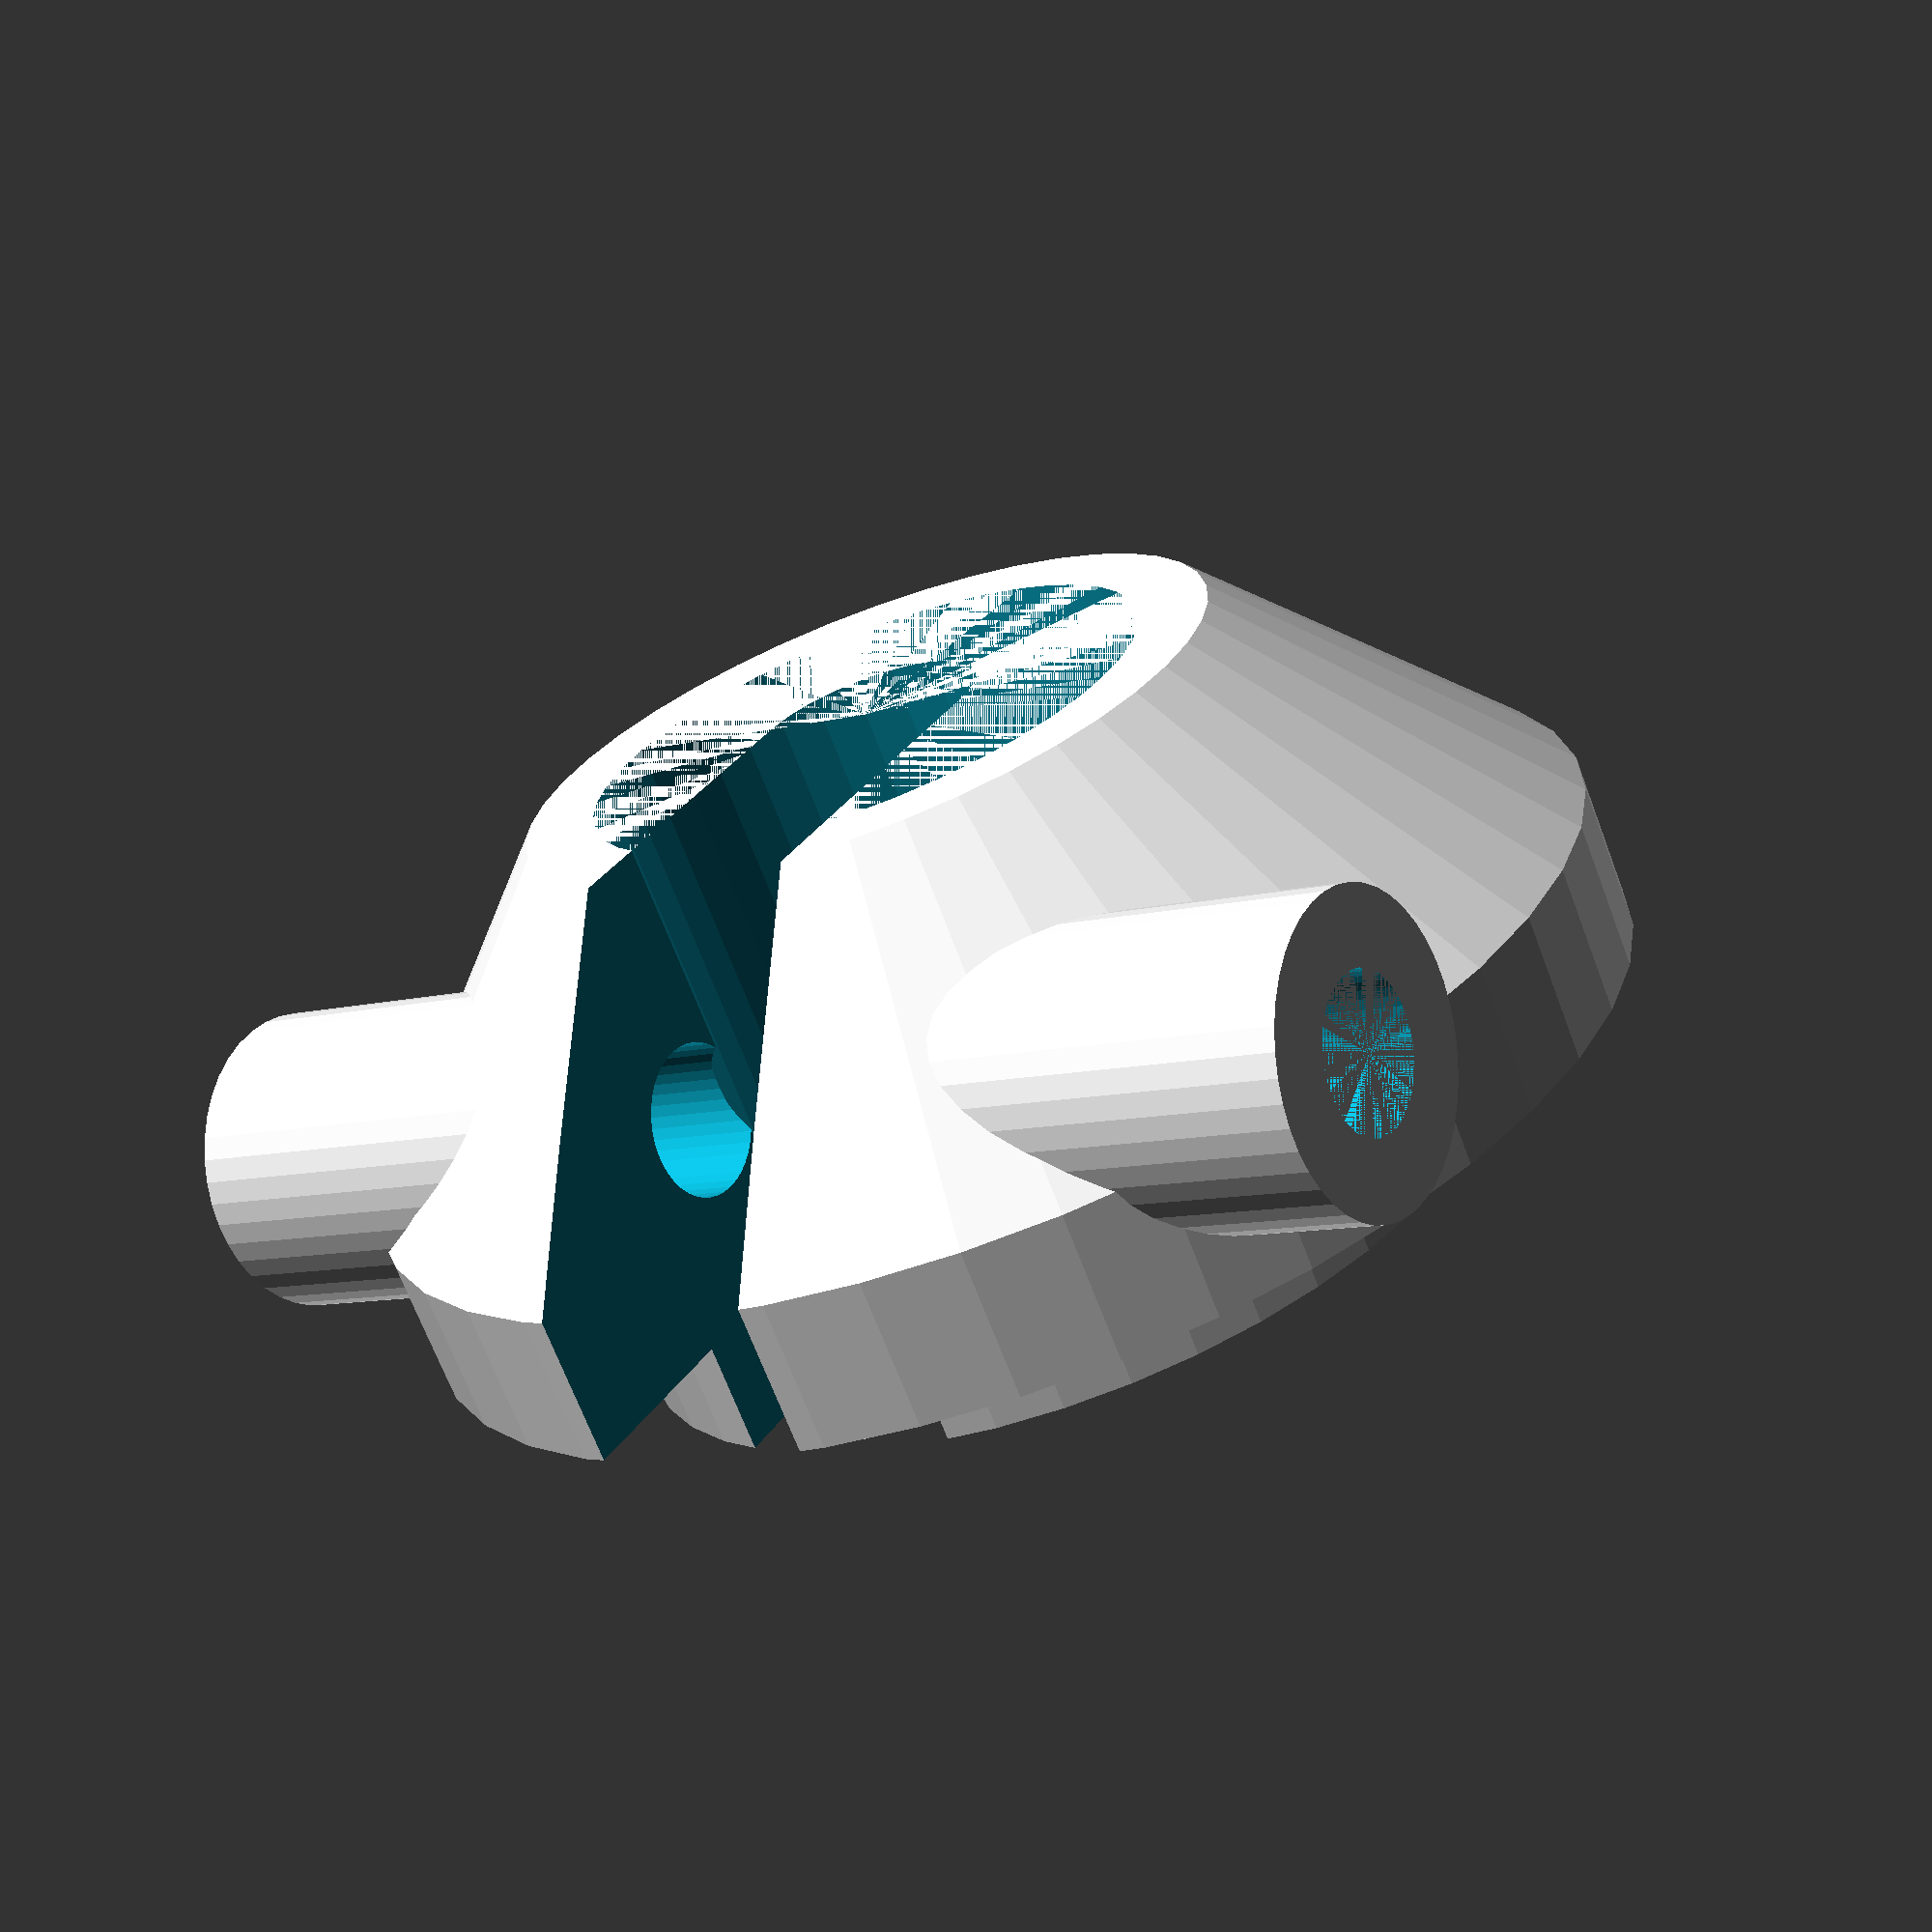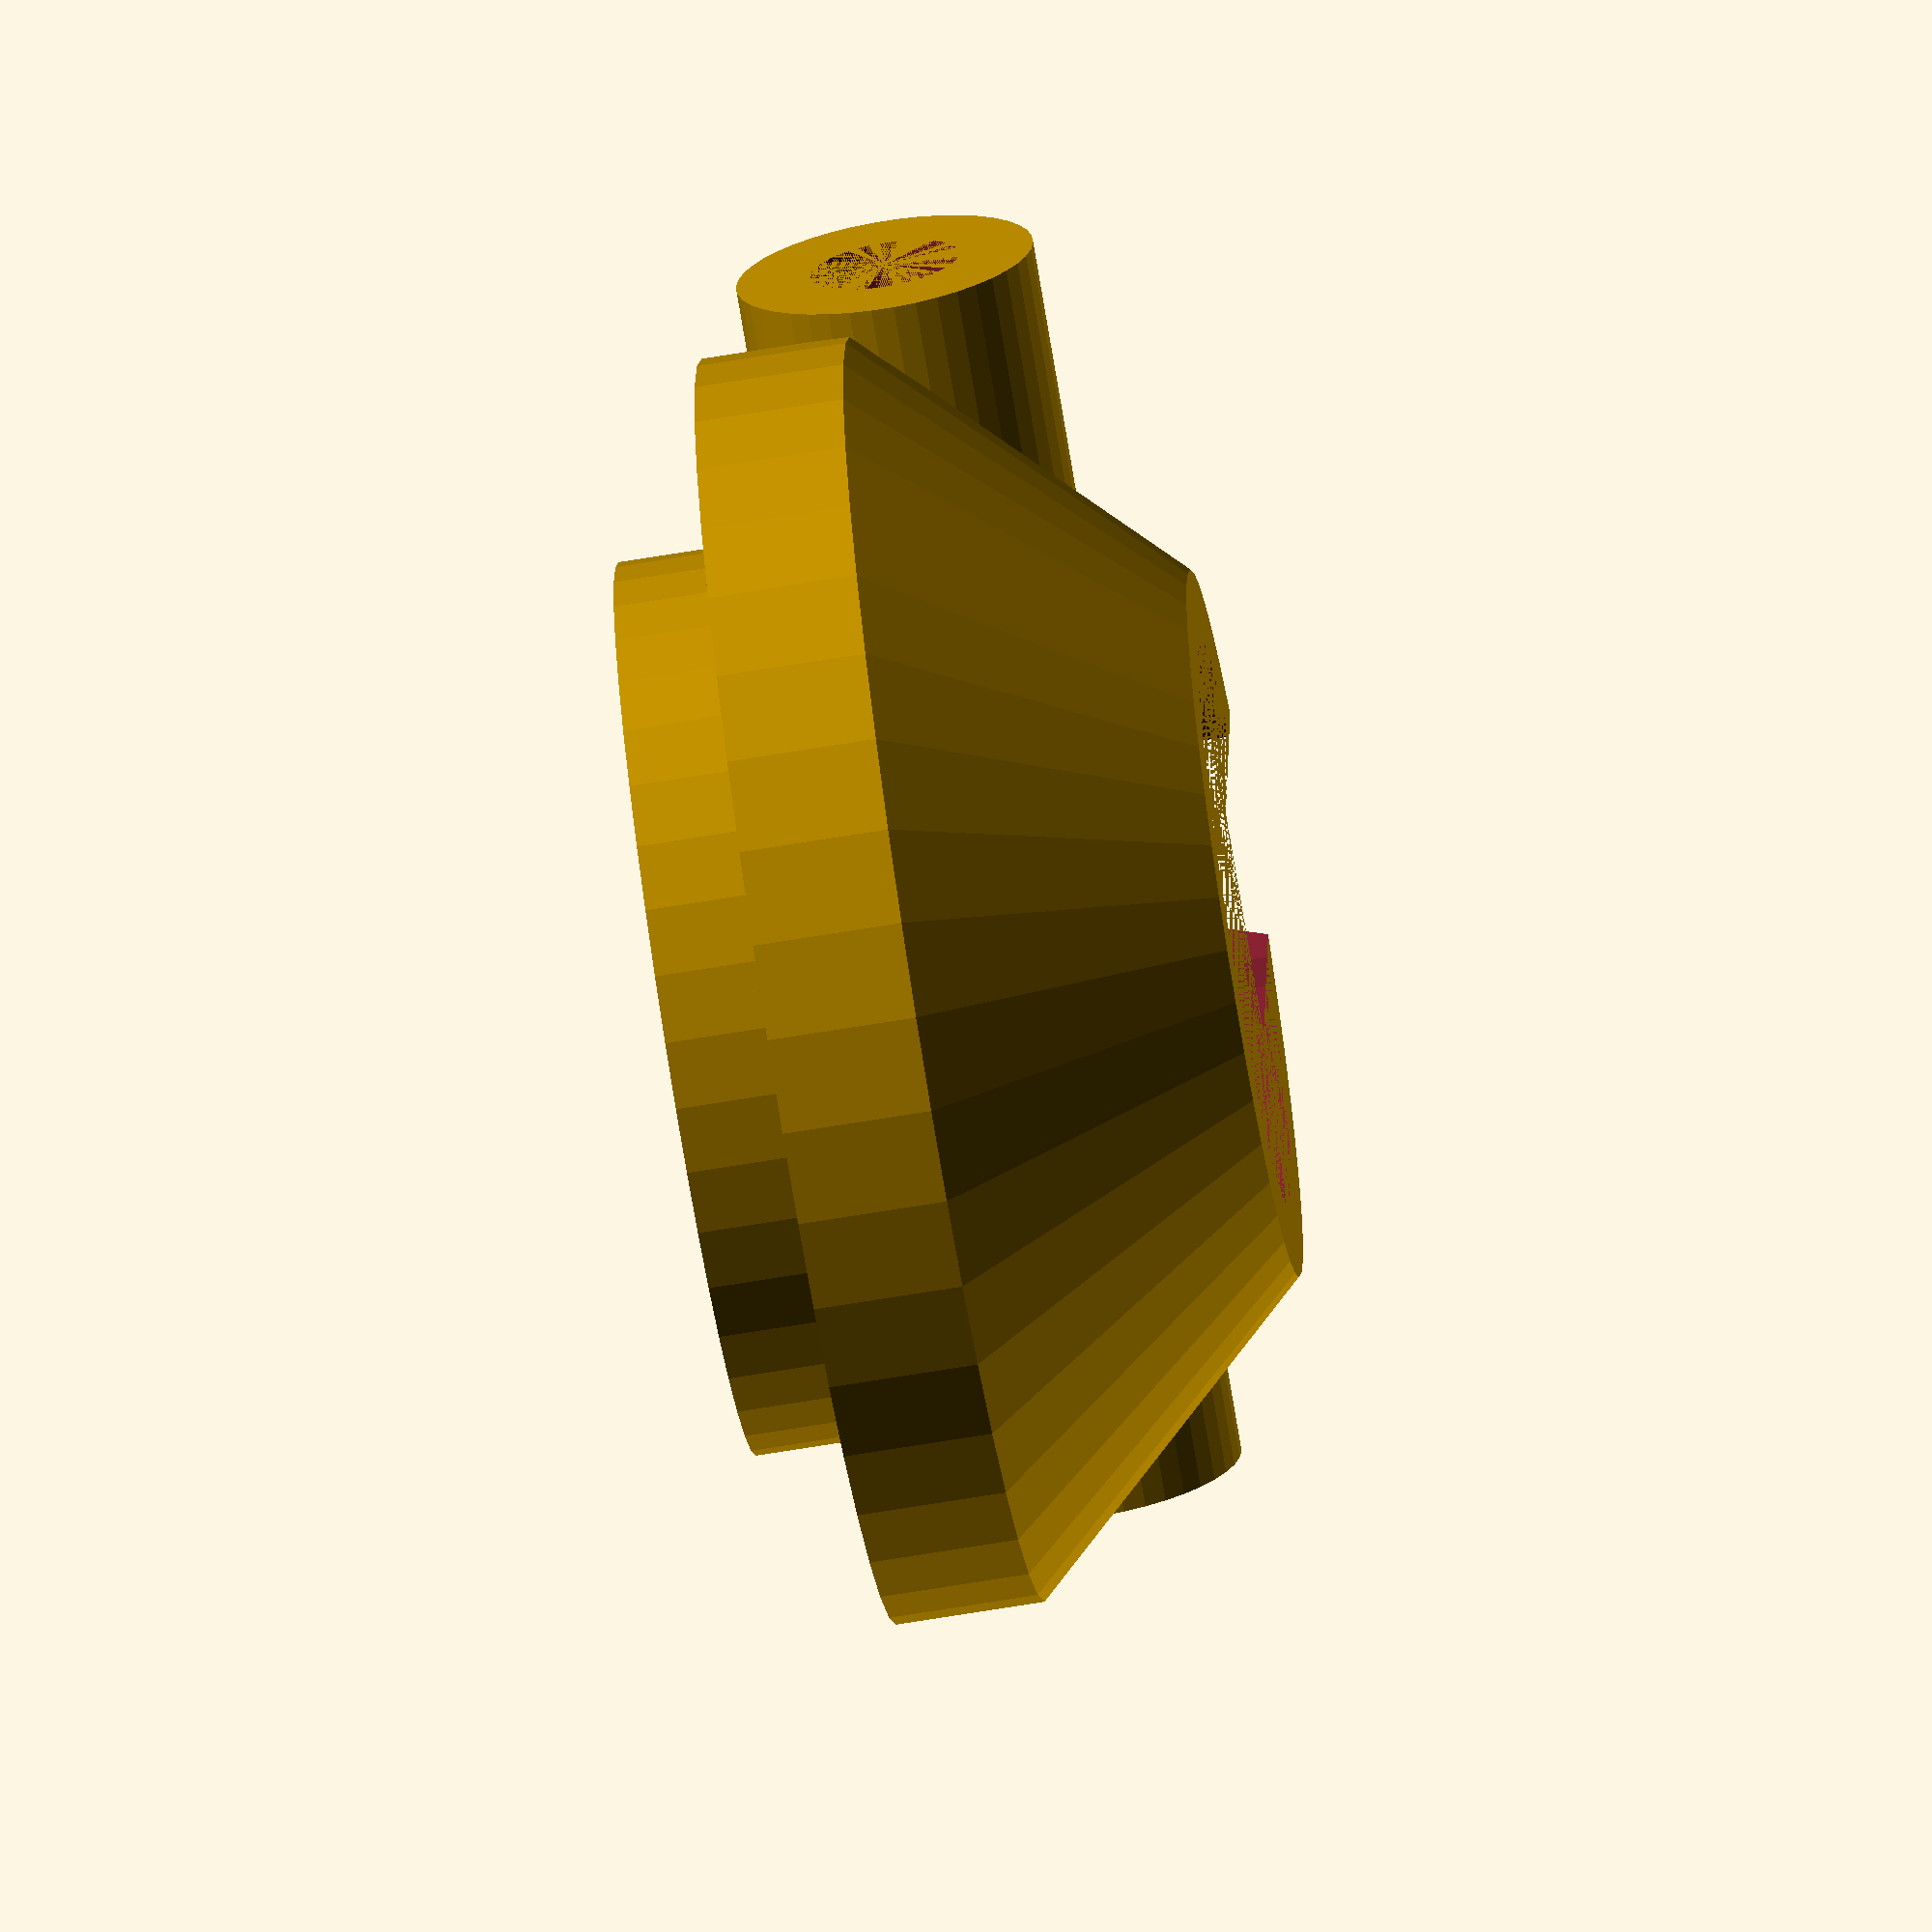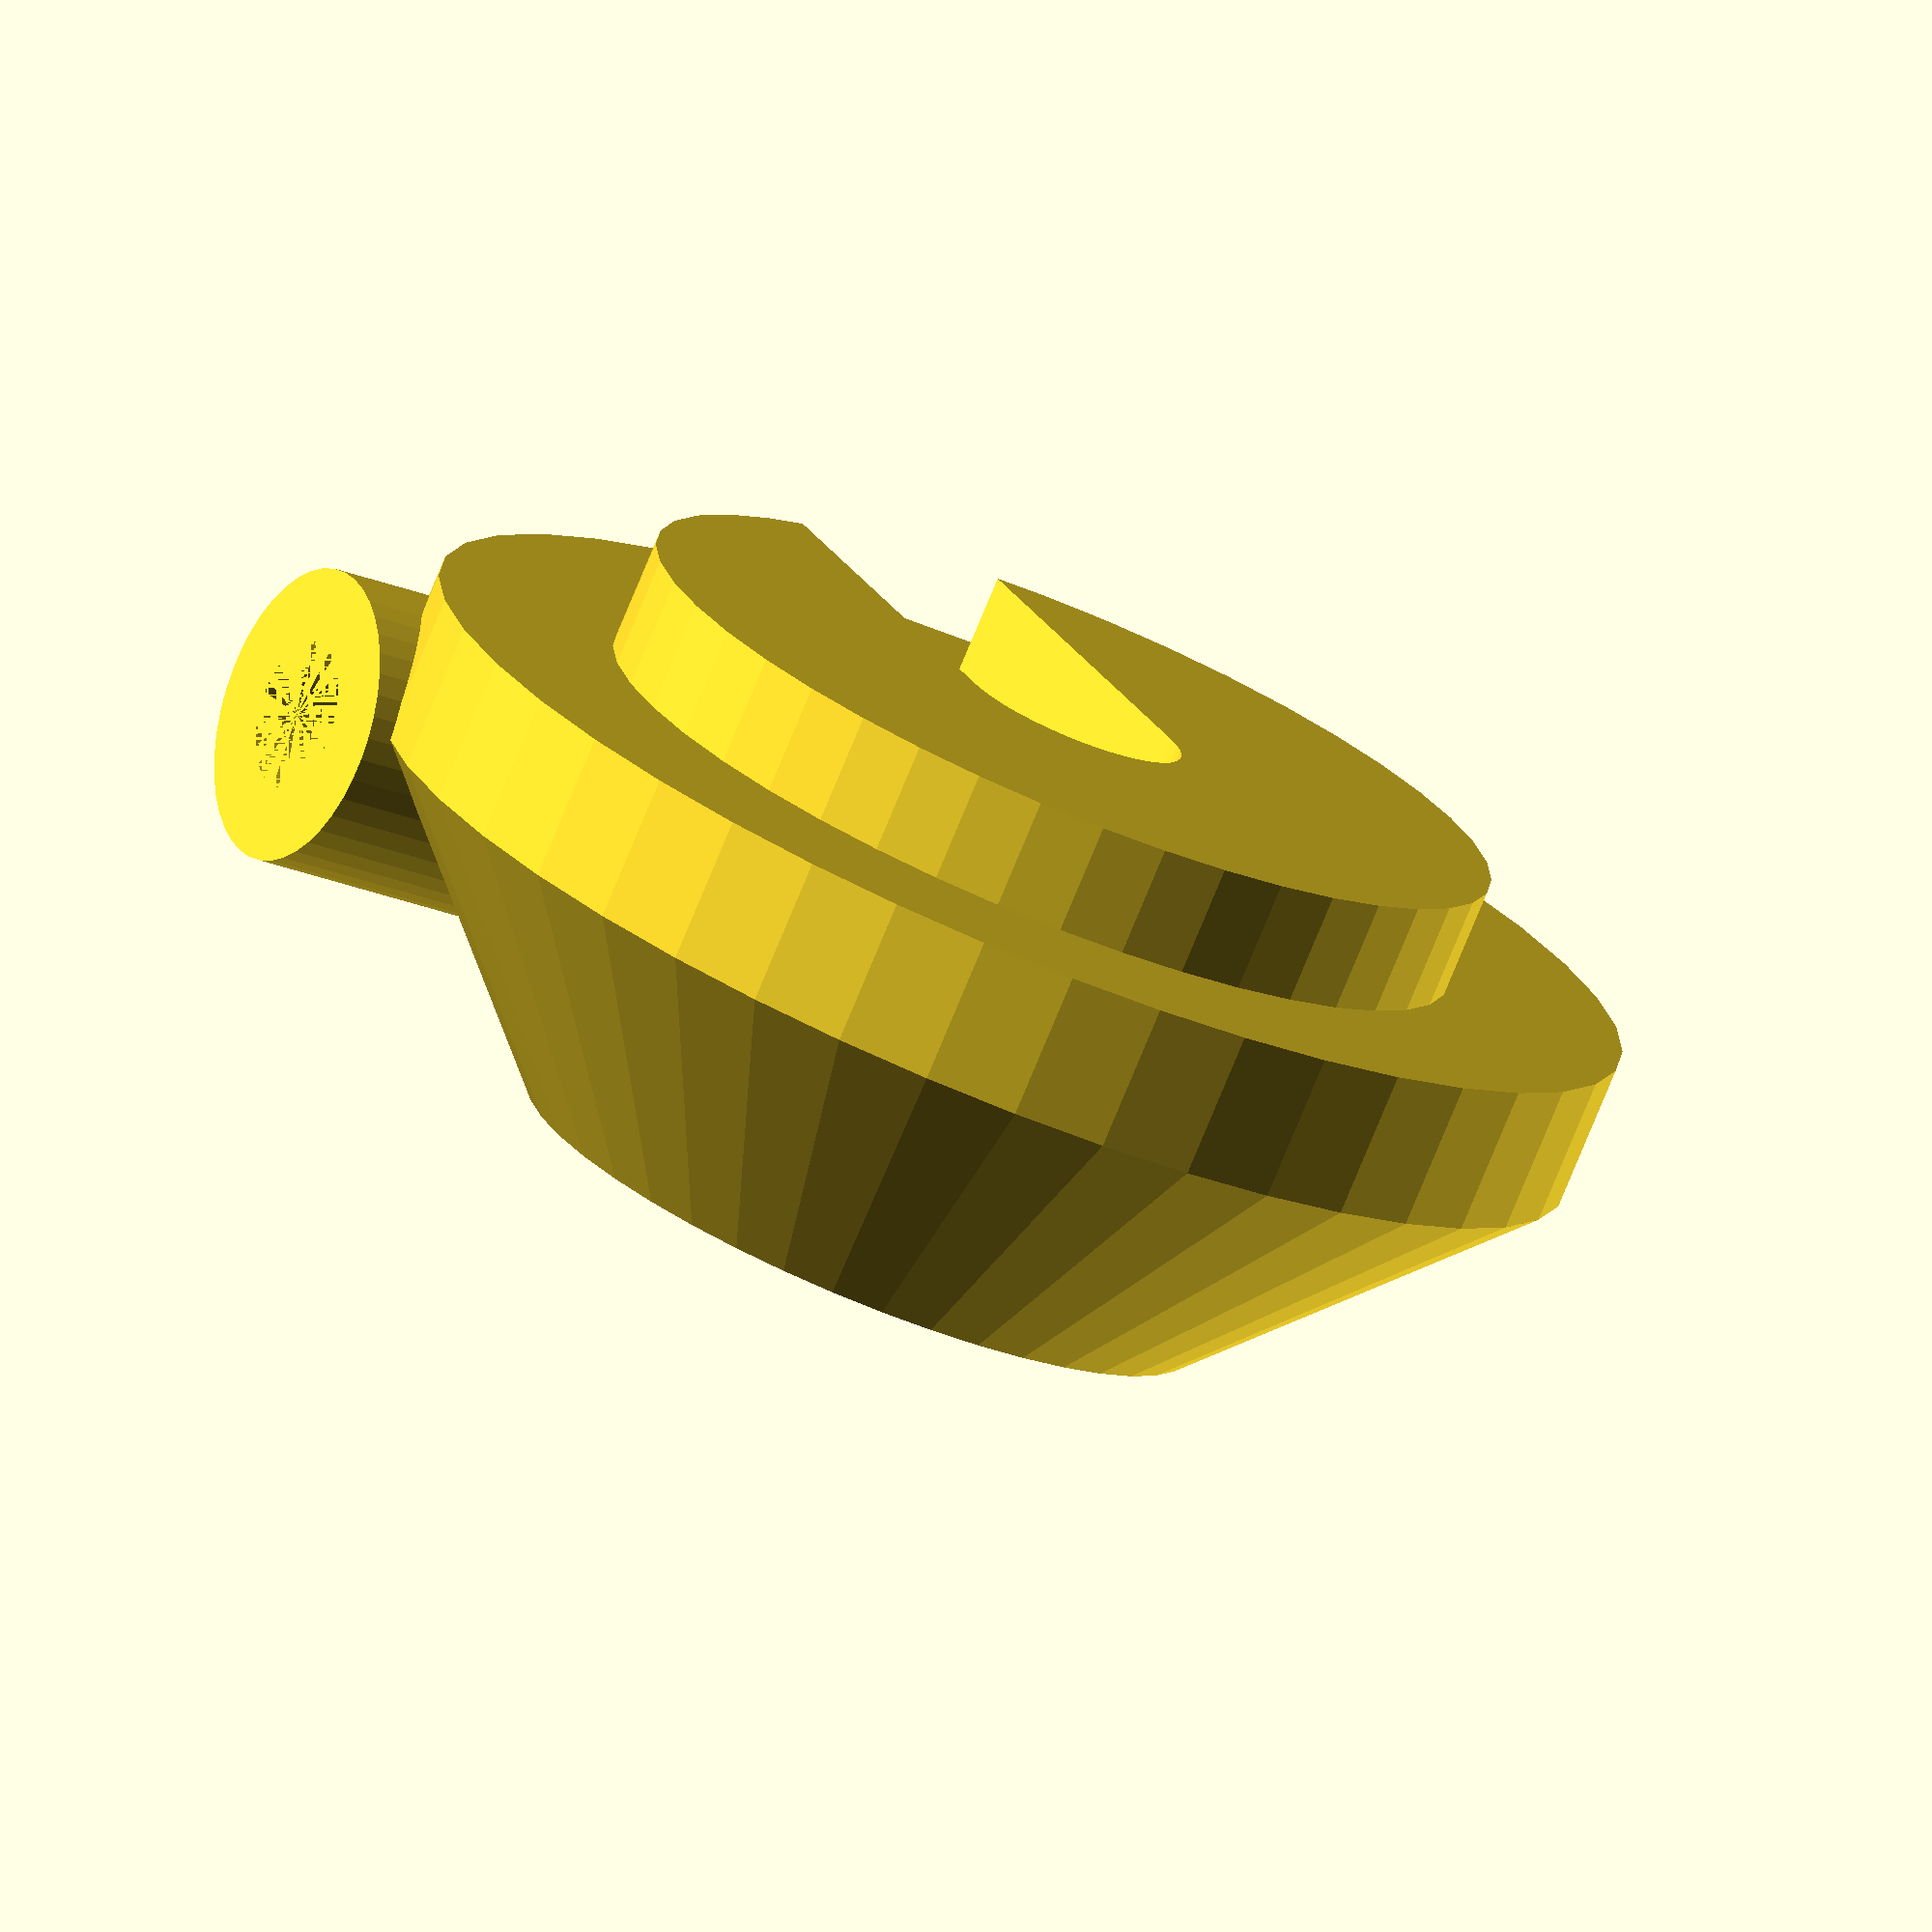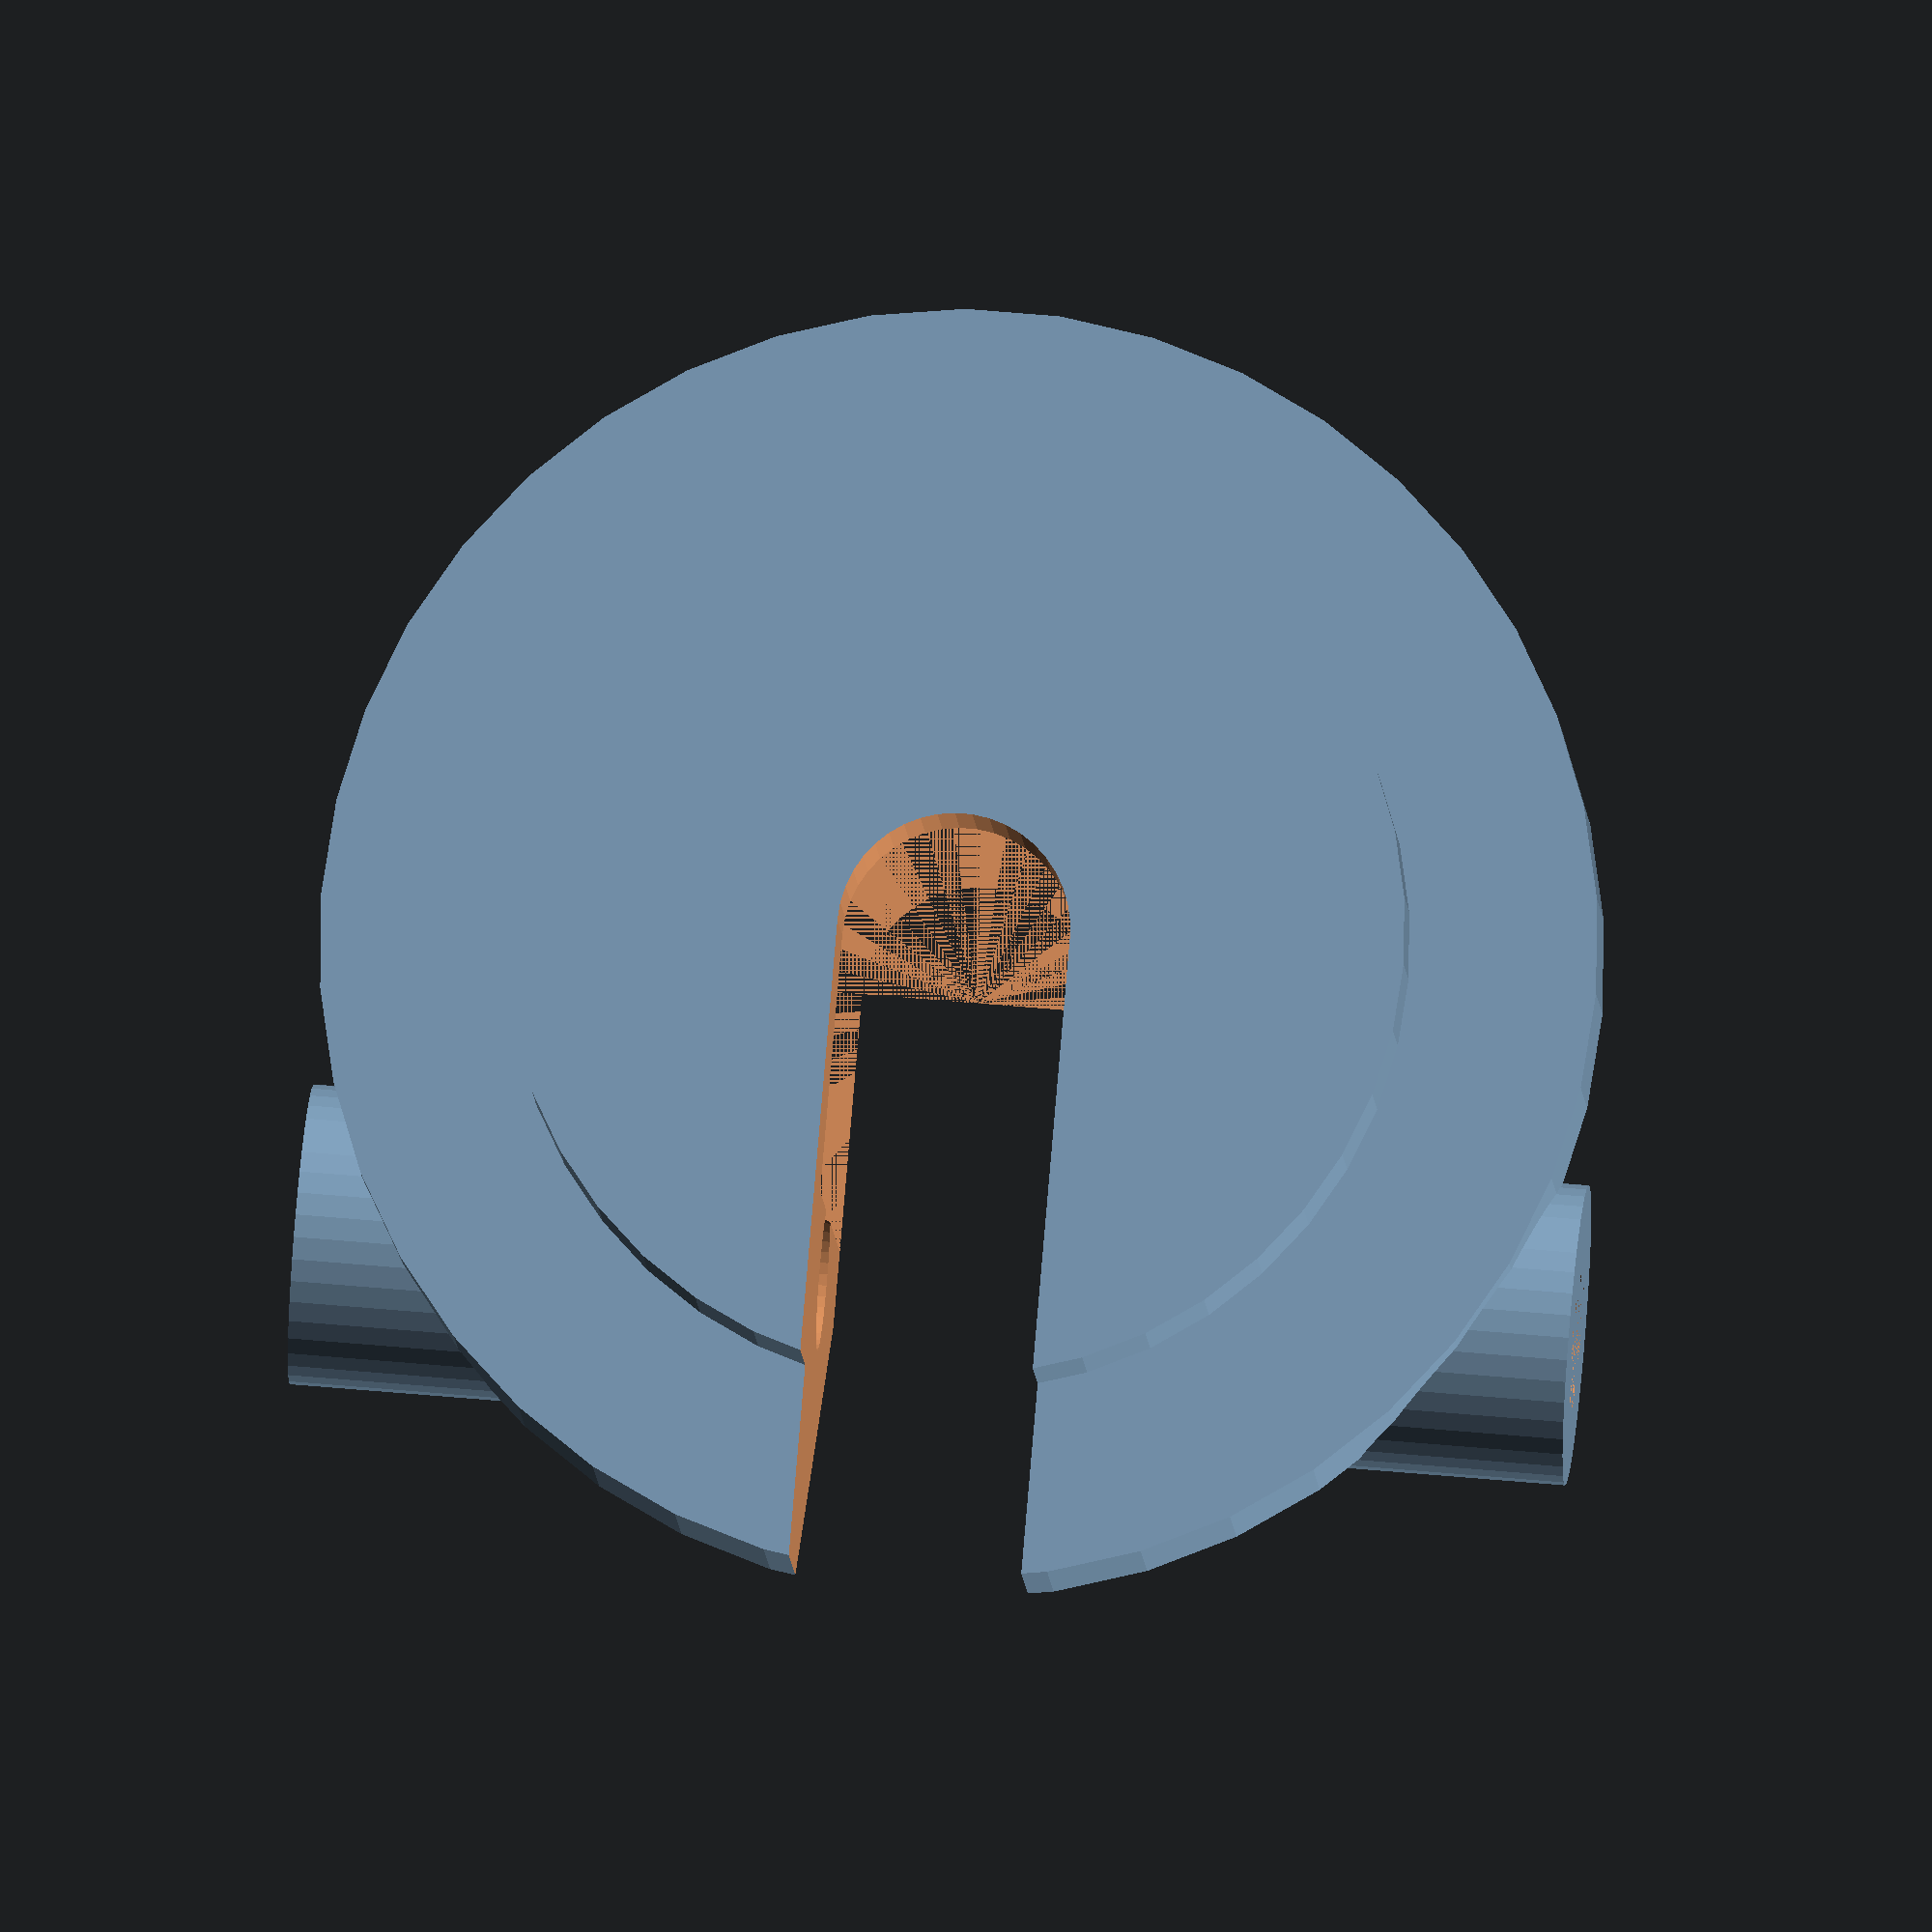
<openscad>
/* Tamiya Damper Spring Cup/Retention Disk D5 (Federteller)

   Fits at least CC-01. Probably many other chassis, too.
   
*/

//$fn=23;
$fn=42;
gRodDia=3.1;

 /* front+rear, no screw */
if (0)
cup(7.5, 15+2, 0);

 /* front+rear, with locking screw */
if (1)
cup(7.5, 15+2, 2.0); // M2

module cup(d1, d2, sd)
{
	difference()
	{
		union()
		{
			/* lower cone */
										cylinder(d1=d1+2, d2=d2, h=4.0);
			
			/* spring retention disk */
			translate([0, 0, 4])		cylinder(d=d2, h=2.0); 
			
			/* spring centering disk */
			translate([0, 0, 4+2.0]) 	cylinder(d=d2-2-3, h=1.5); 
			
			/* lock */
			if (sd>0)
			{
				translate([0, d2/2/2, (4+2)-(sd+3)/2])
				rotate([0, 90, 0])
				cylinder(d=sd+2, h=d2/1, center=true);
			}
		}

		/* ball end connector */
		cylinder(d=d1+0.1, h=4+2);
		
		/* insertion dingenskirchens schlitz */ 
		translate([0, 10/2, 0])
		cube([gRodDia, 10, 23], center=true);
		cylinder(d=gRodDia, h=23);
		
		/* room for screw */
		if (sd>0)
		{
				translate([0, d2/2/2, (4+2)-(sd+3)/2])
				rotate([0, 90, 0])
				cylinder(d=sd, h=d2/1, center=true);
		}

	}
}
</openscad>
<views>
elev=68.8 azim=148.9 roll=200.7 proj=p view=solid
elev=248.4 azim=175.4 roll=80.6 proj=o view=wireframe
elev=256.6 azim=154.5 roll=202.4 proj=o view=solid
elev=187.6 azim=4.9 roll=177.5 proj=o view=wireframe
</views>
